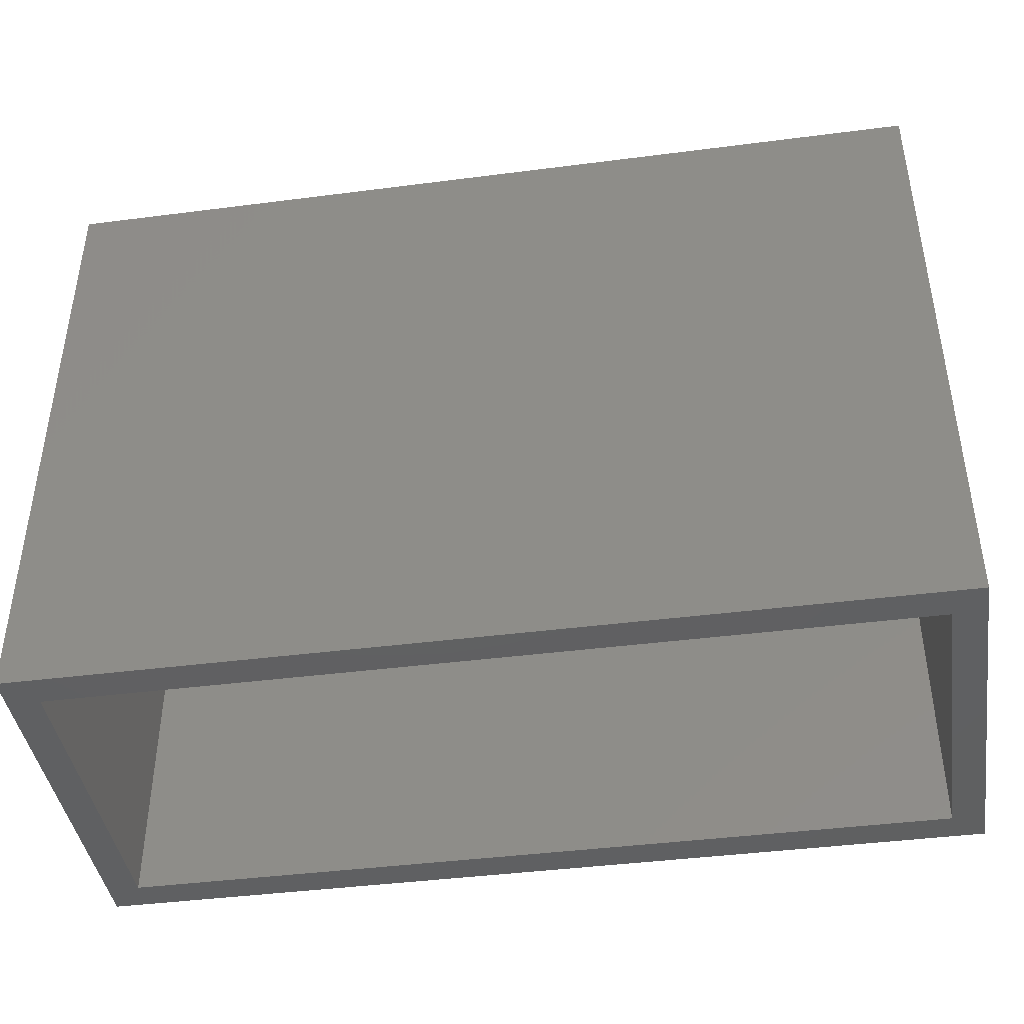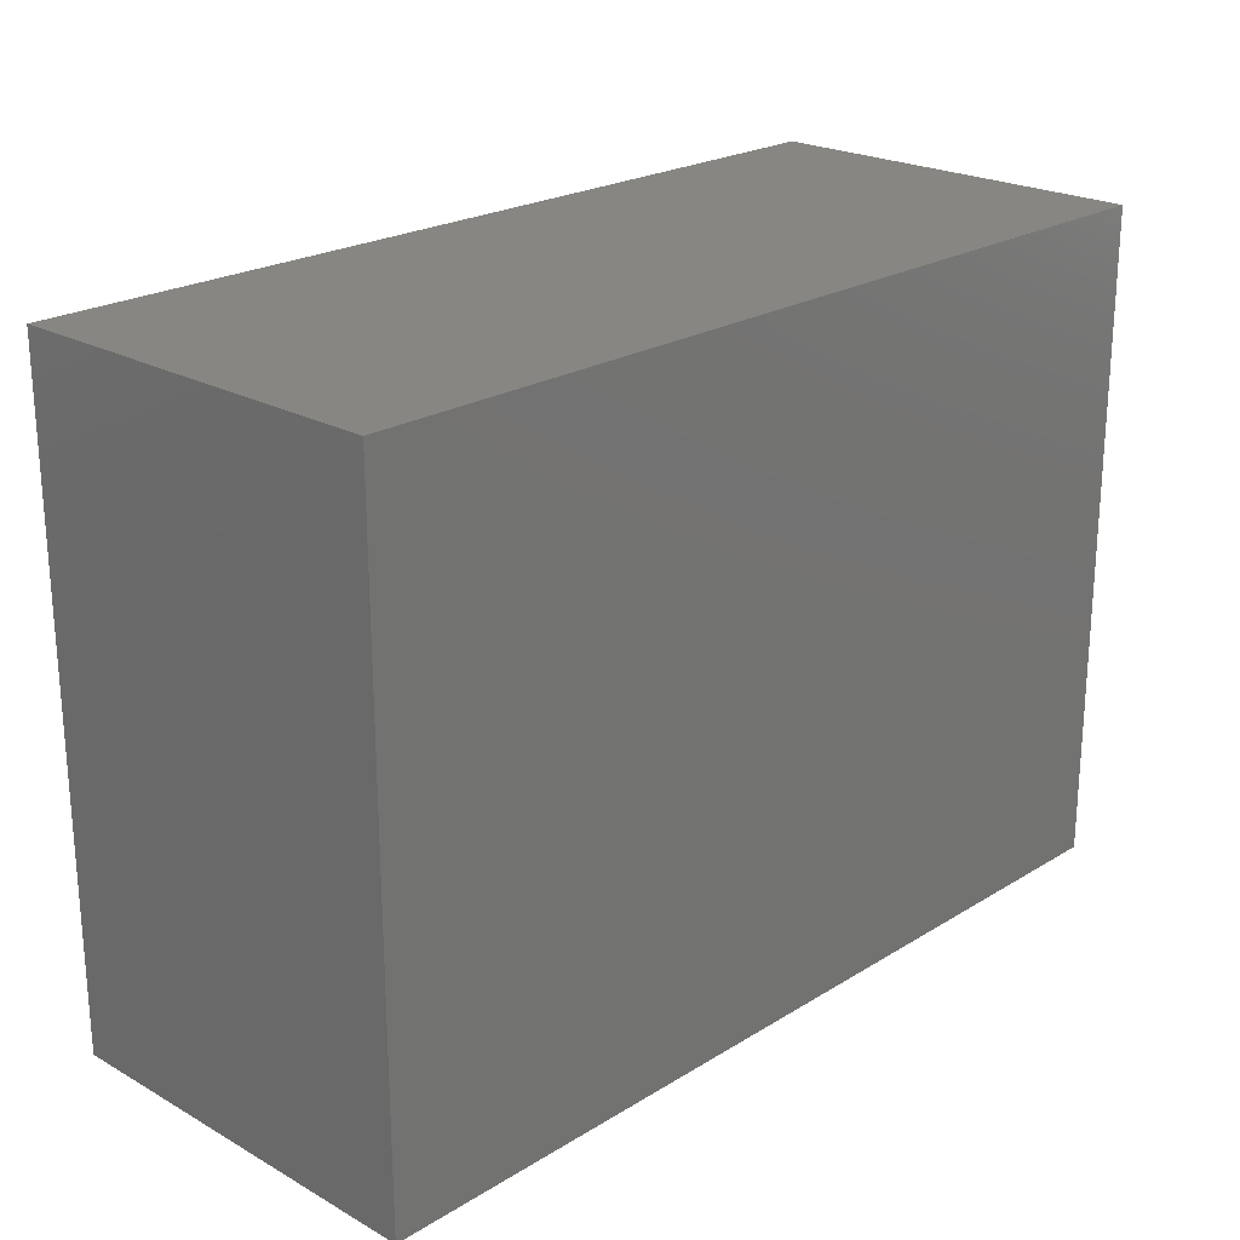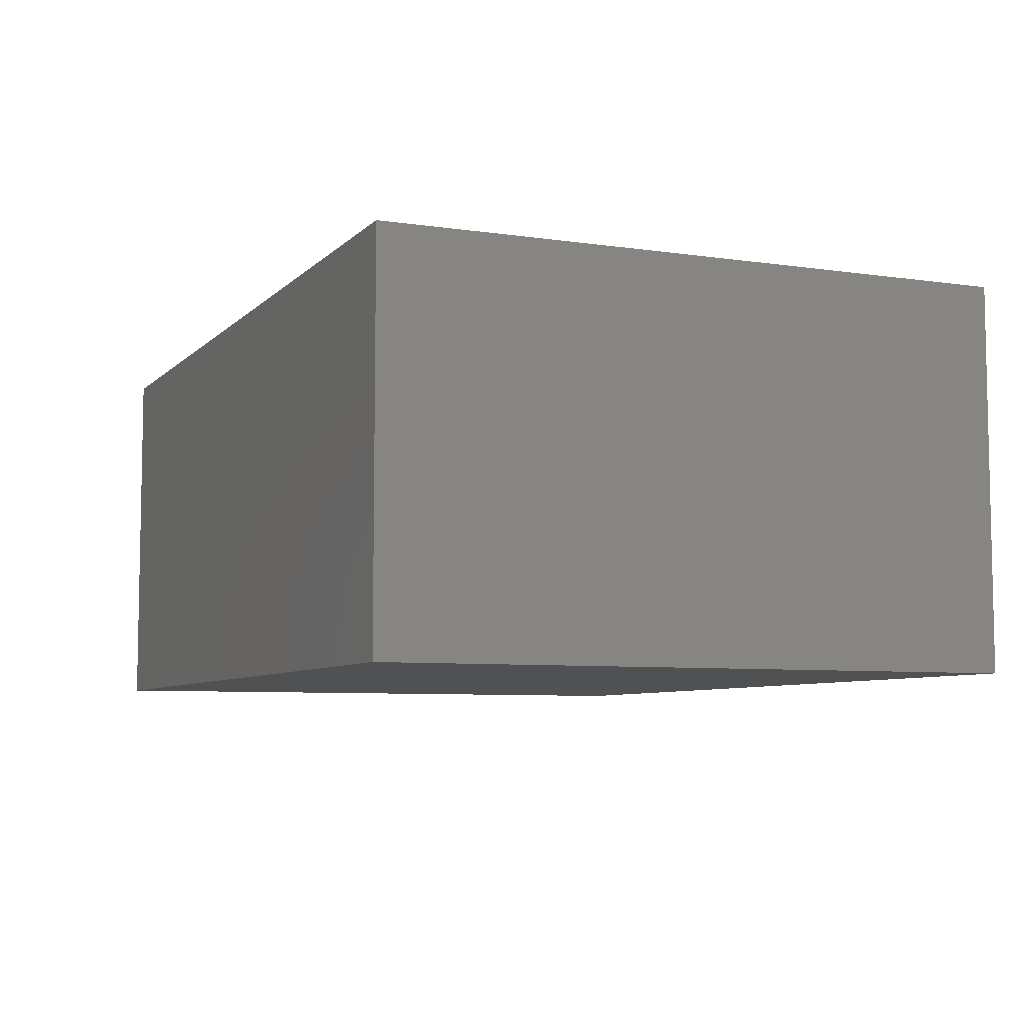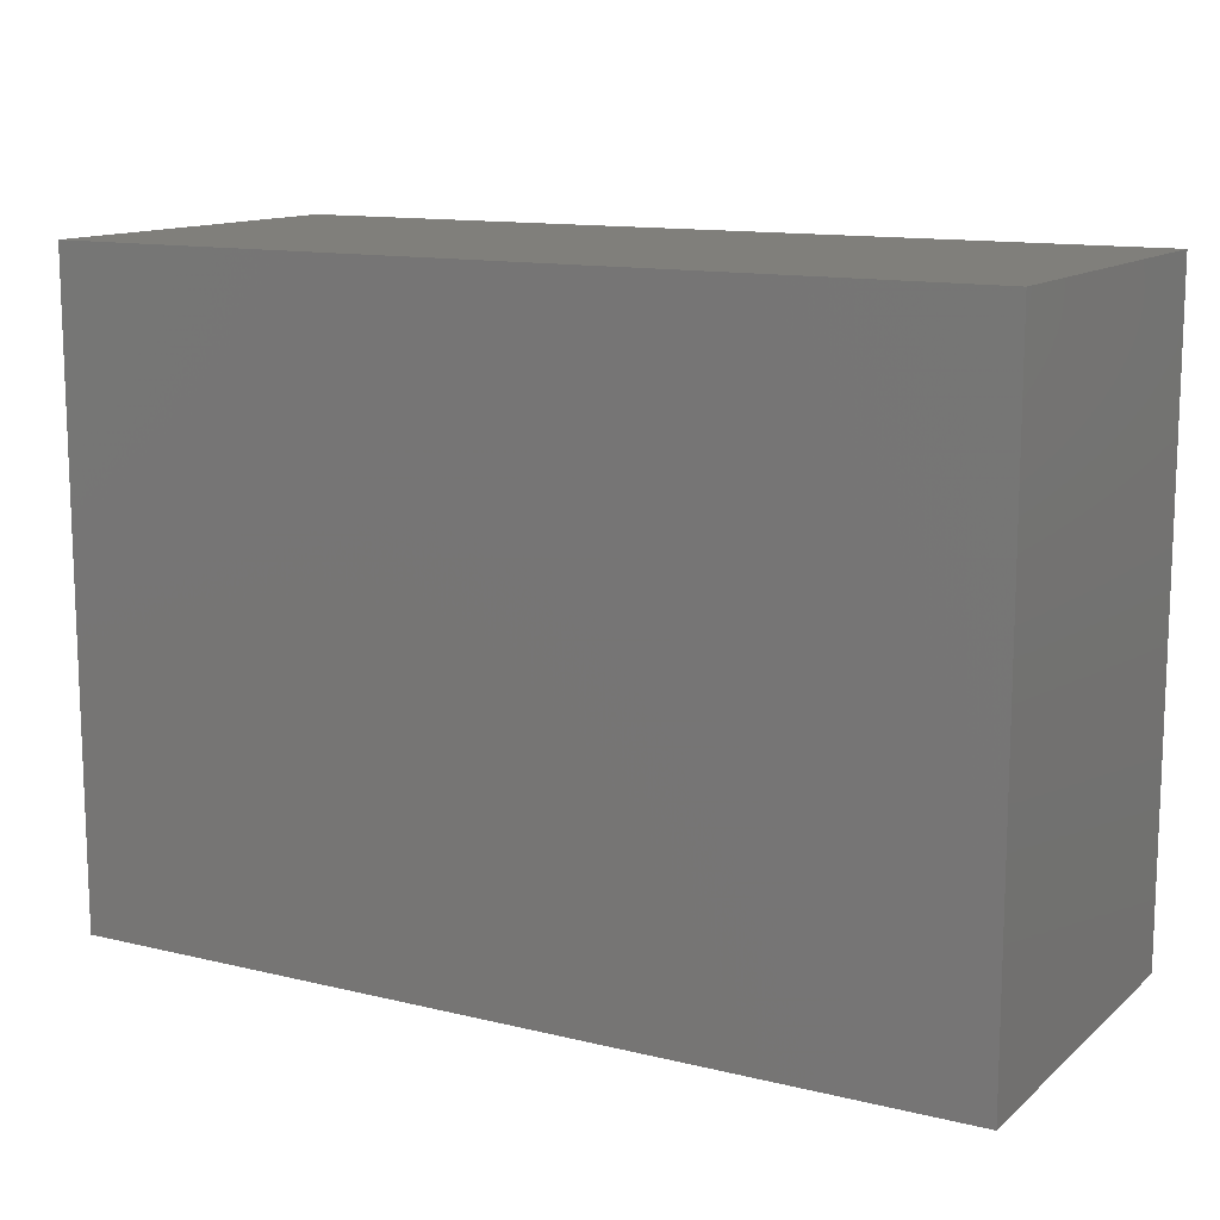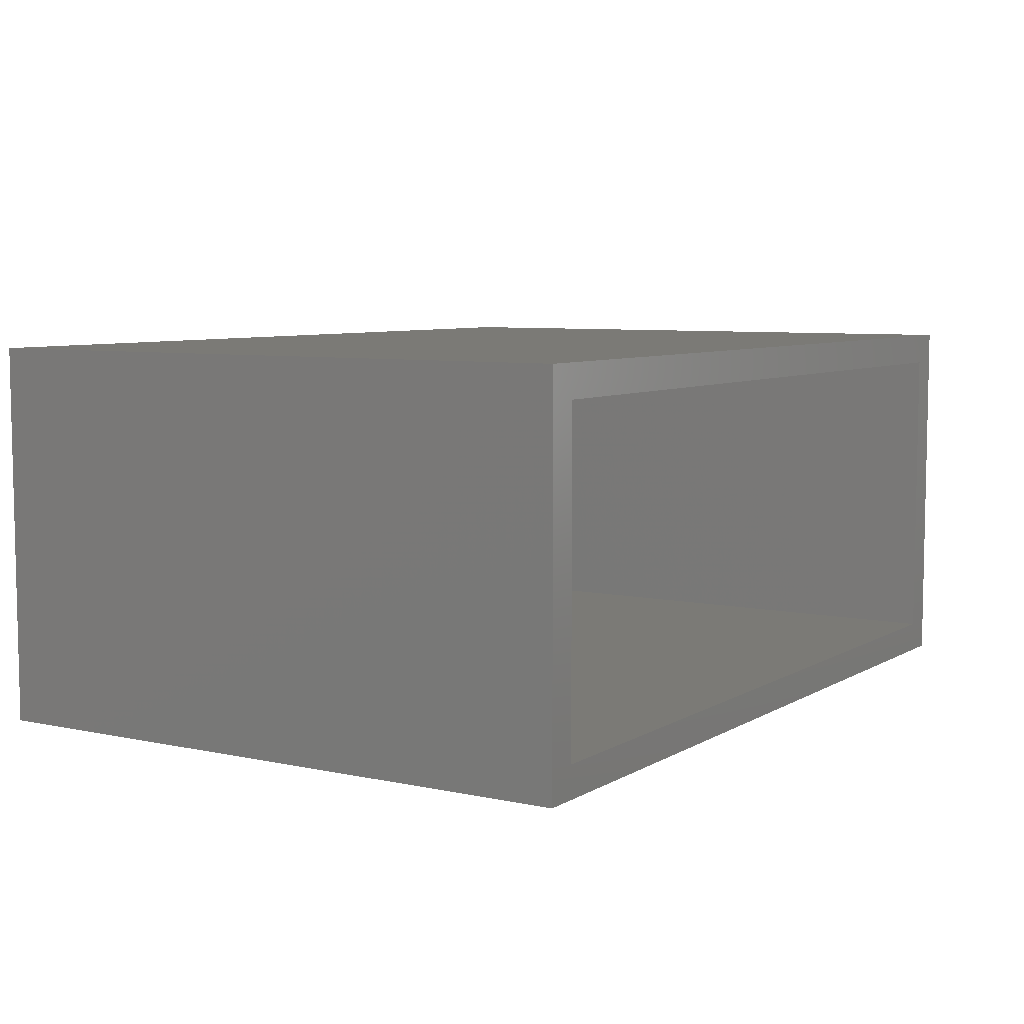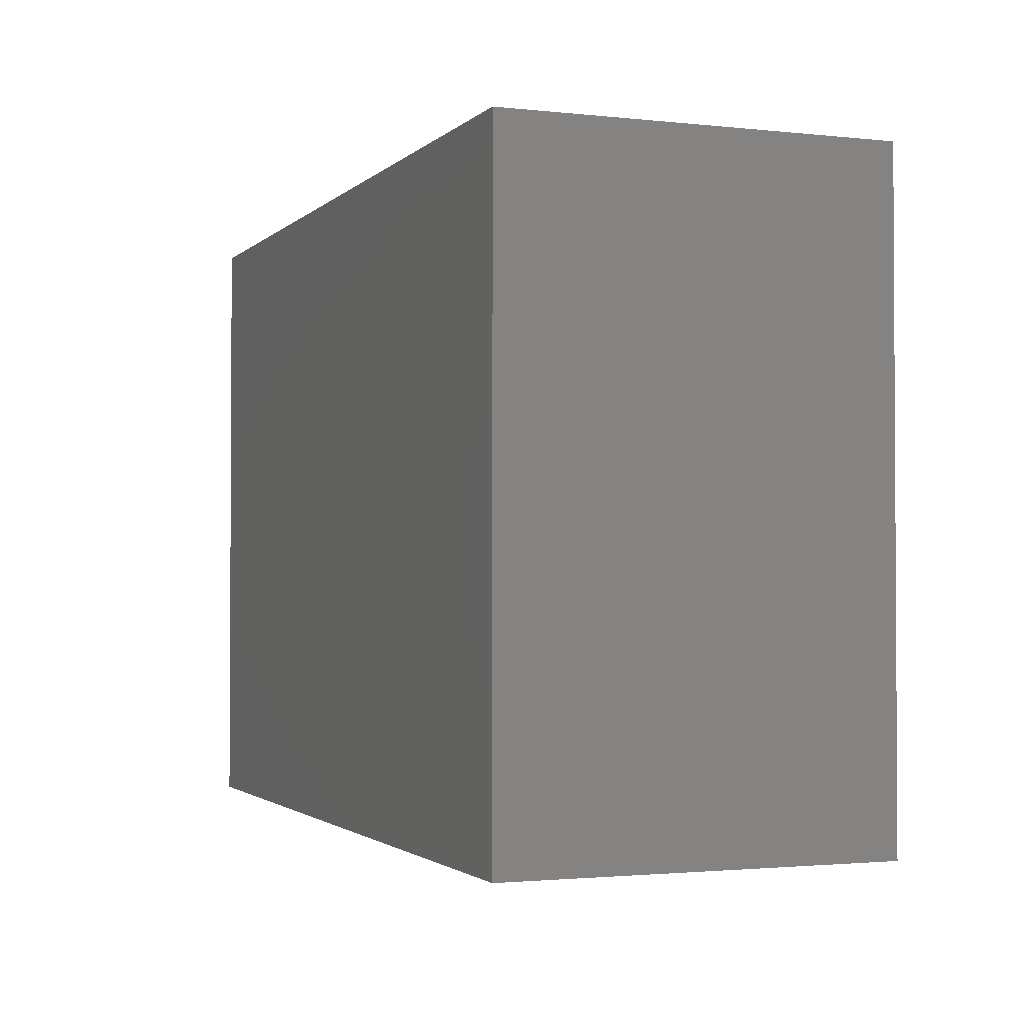
<metadata>
{"format":"stl","ext":"stl","renderer":"f3d","projection":"perspective","resolution":1024,"background":"white","views":[{"elev":-42.1,"azim":8.8,"up":"+Y"},{"elev":22.6,"azim":-46.3,"up":"+Y"},{"elev":-6.8,"azim":-113.3,"up":"+Z"},{"elev":12.6,"azim":-150.7,"up":"+Y"},{"elev":6.9,"azim":-57.9,"up":"+Z"},{"elev":-1.9,"azim":-111.4,"up":"+Y"}]}
</metadata>
<code>
# stl→obj: 16 verts, 28 faces
v 0.75 -0.4375 0.6328
v 0.6953 -0.4375 0.5781
v 0.75 -0.4375 -0.02344
v 0.6953 -0.4375 0.03125
v -0.7734 -0.4375 -0.02344
v -0.7188 -0.4375 0.03125
v -0.7734 -0.4375 0.6328
v -0.7188 -0.4375 0.5781
v 0.6953 0.6037 0.5781
v 0.6953 0.6037 0.03125
v -0.7188 0.6037 0.5781
v -0.7188 0.6037 0.03125
v 0.75 0.6584 0.6328
v 0.75 0.6584 -0.02344
v -0.7734 0.6584 0.6328
v -0.7734 0.6584 -0.02344
f 1 2 3
f 3 2 4
f 3 4 5
f 5 4 6
f 5 6 7
f 7 6 8
f 7 8 1
f 1 8 2
f 2 9 4
f 4 9 10
f 11 8 12
f 12 8 6
f 12 6 10
f 10 6 4
f 11 9 8
f 8 9 2
f 1 3 13
f 13 3 14
f 13 14 15
f 15 14 16
f 15 16 7
f 7 16 5
f 16 14 5
f 5 14 3
f 15 7 13
f 13 7 1
f 9 11 10
f 10 11 12

</code>
